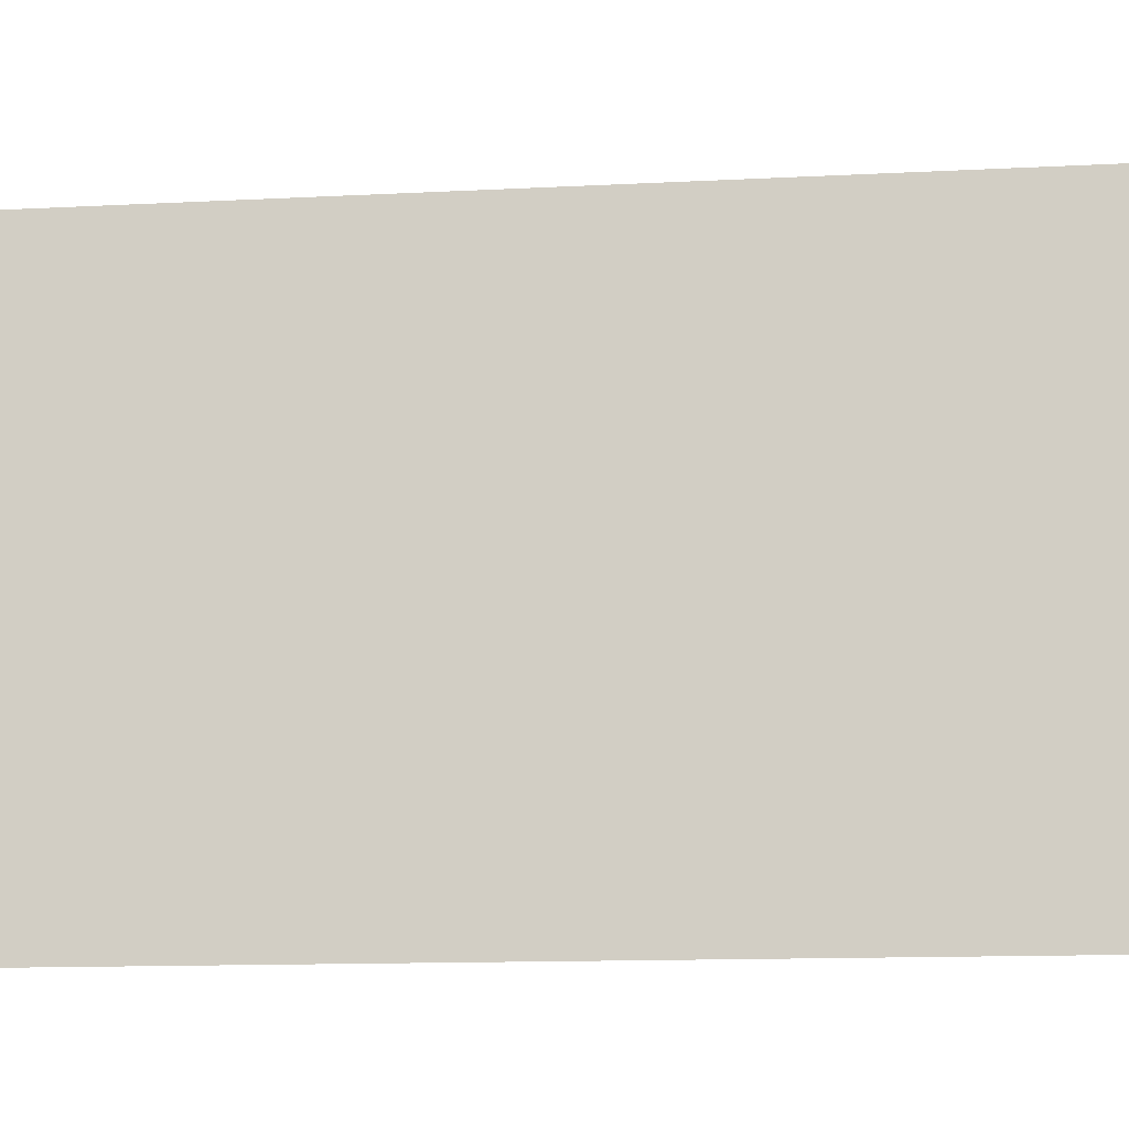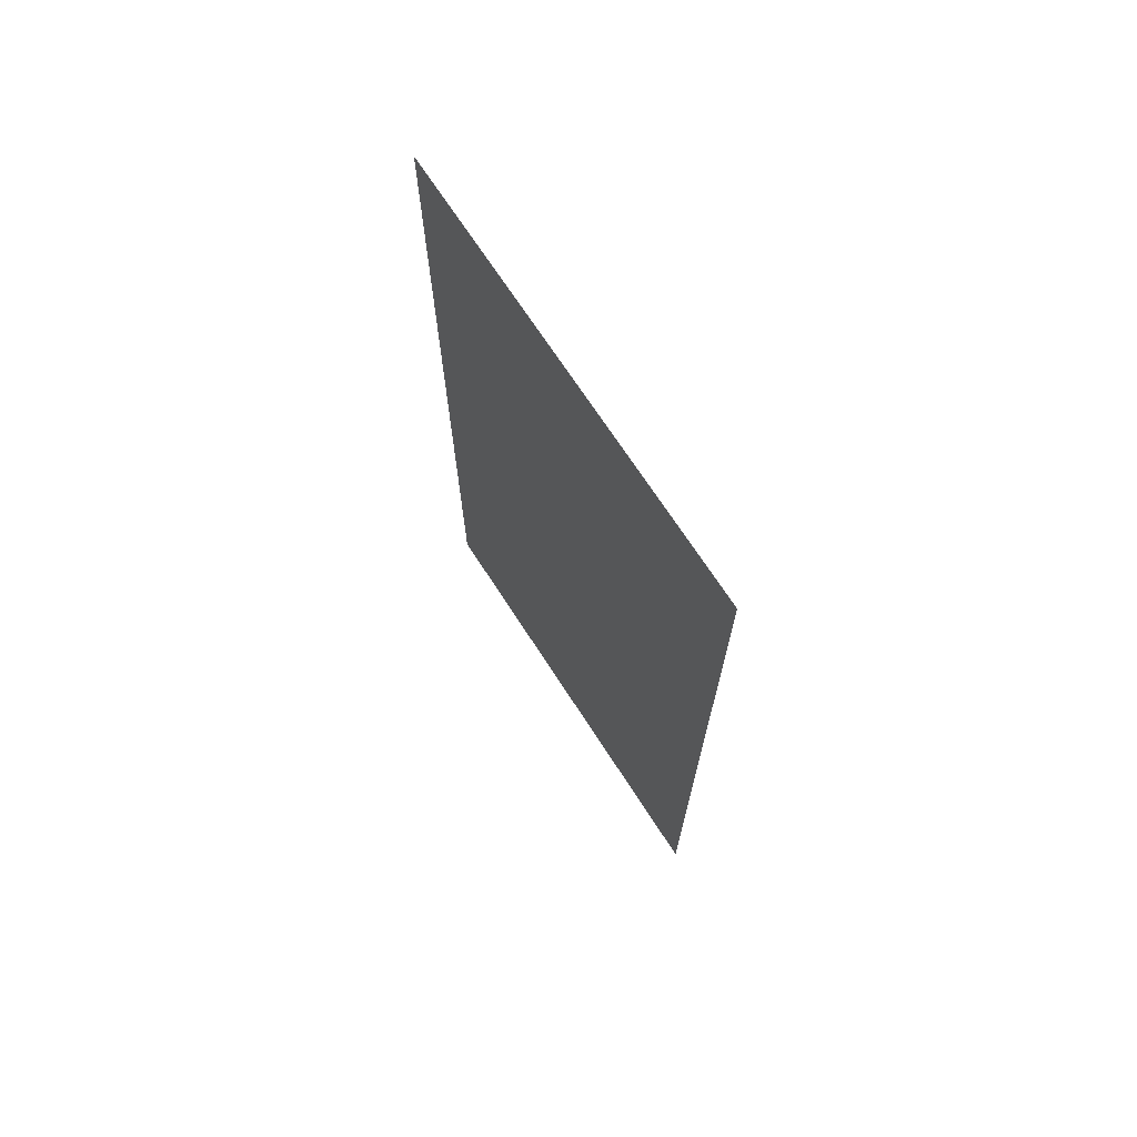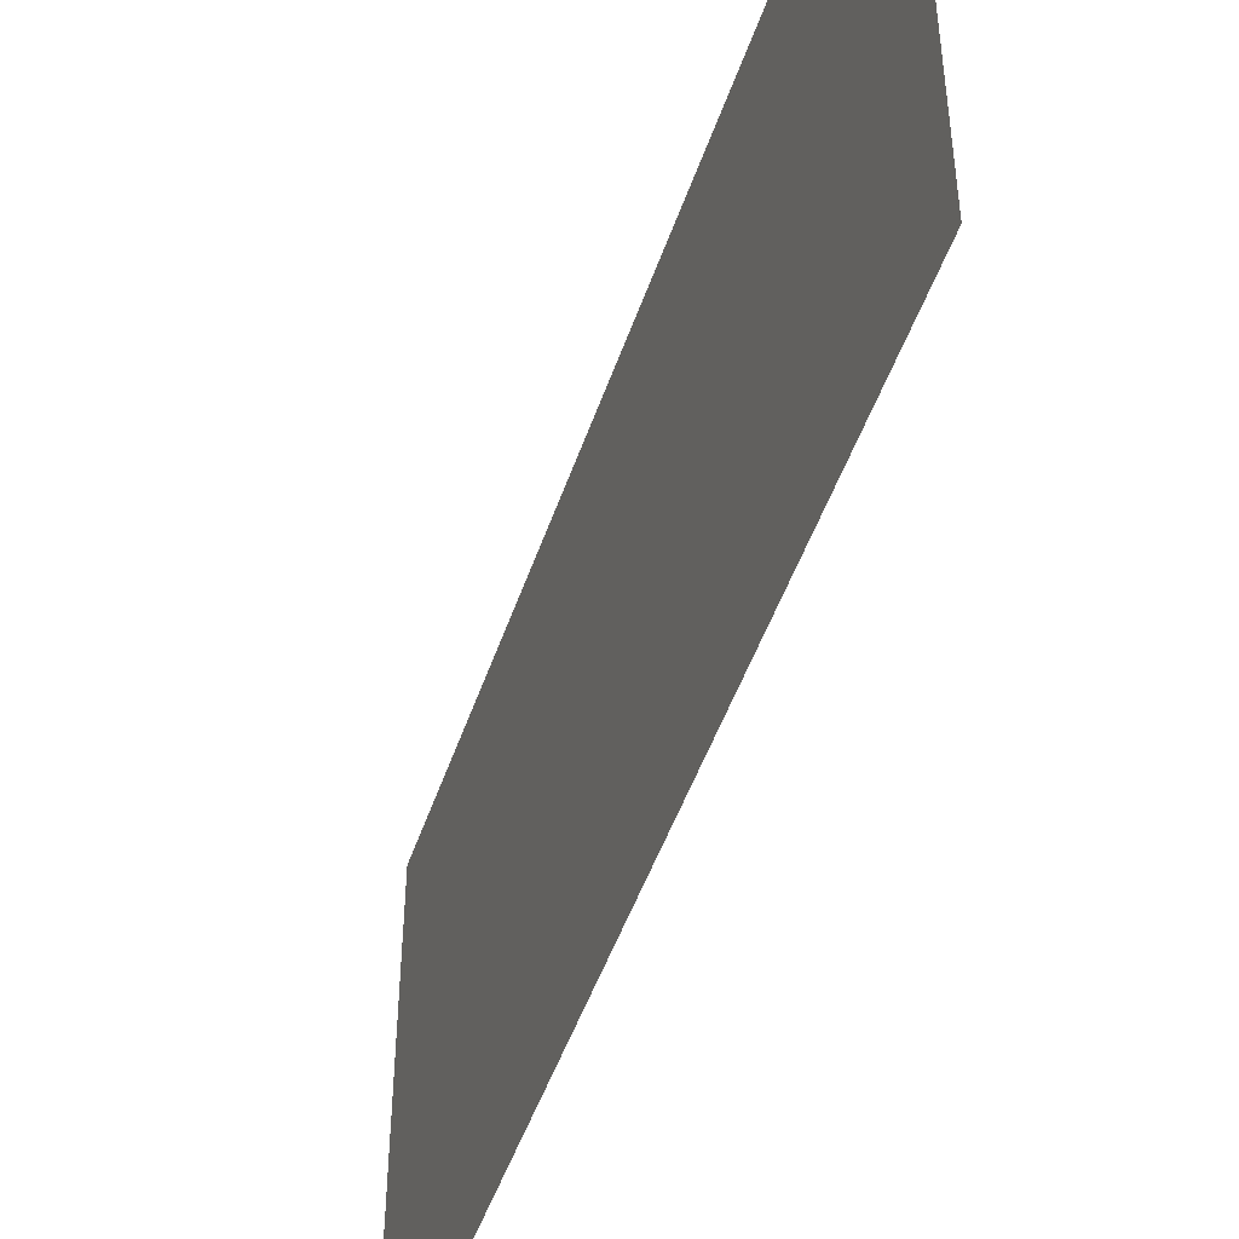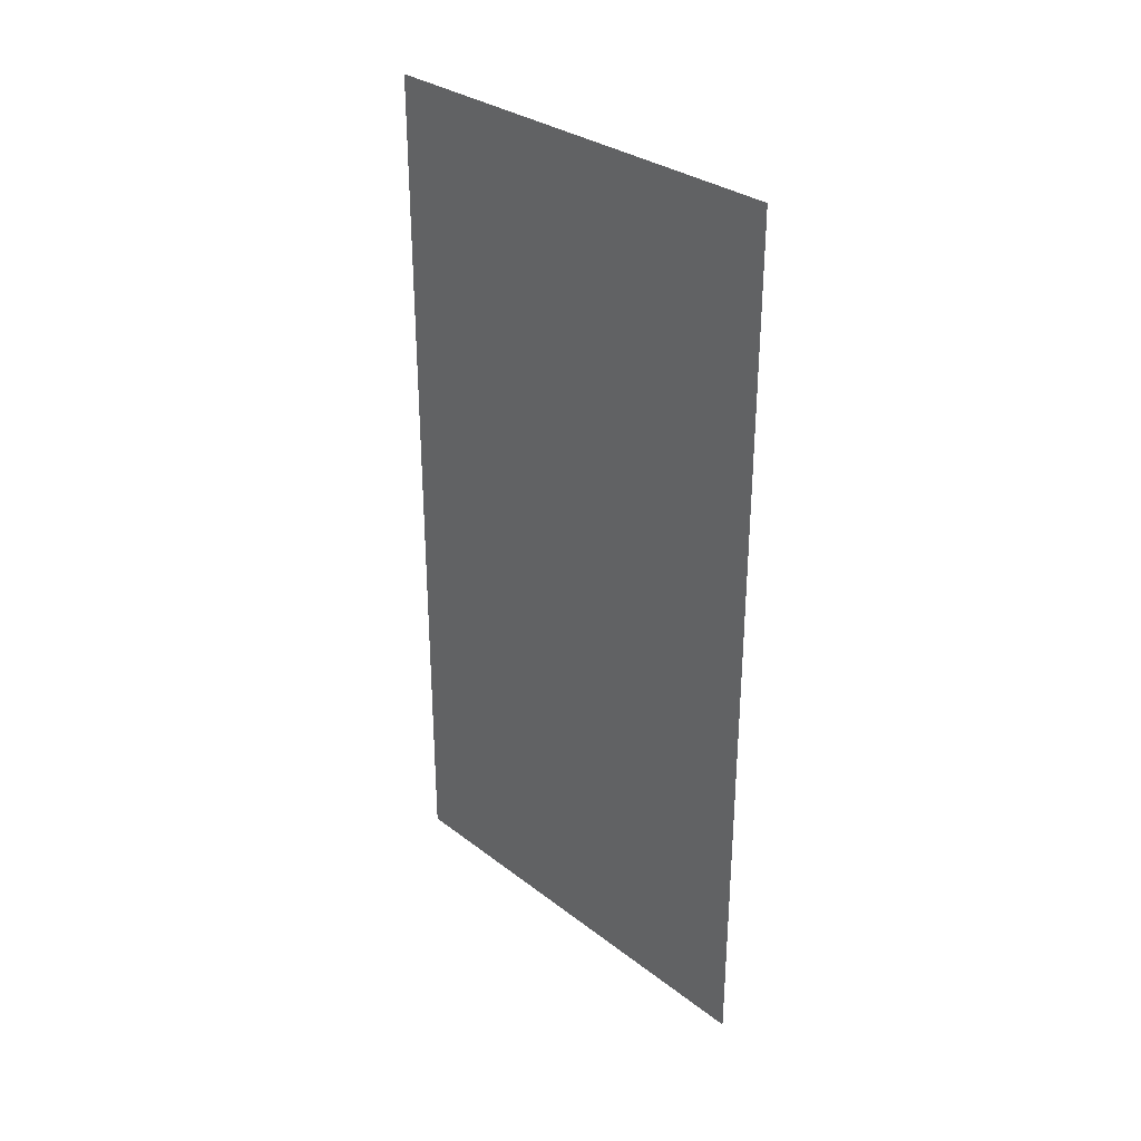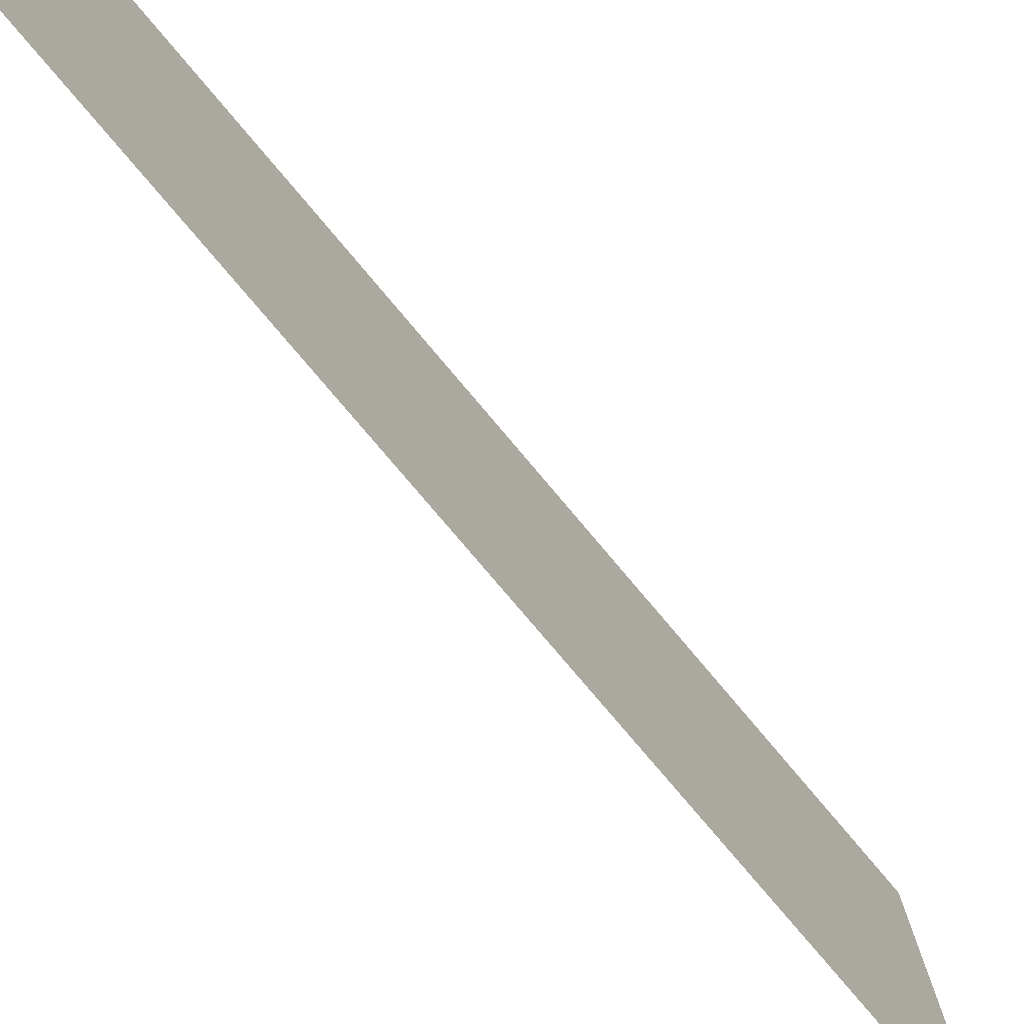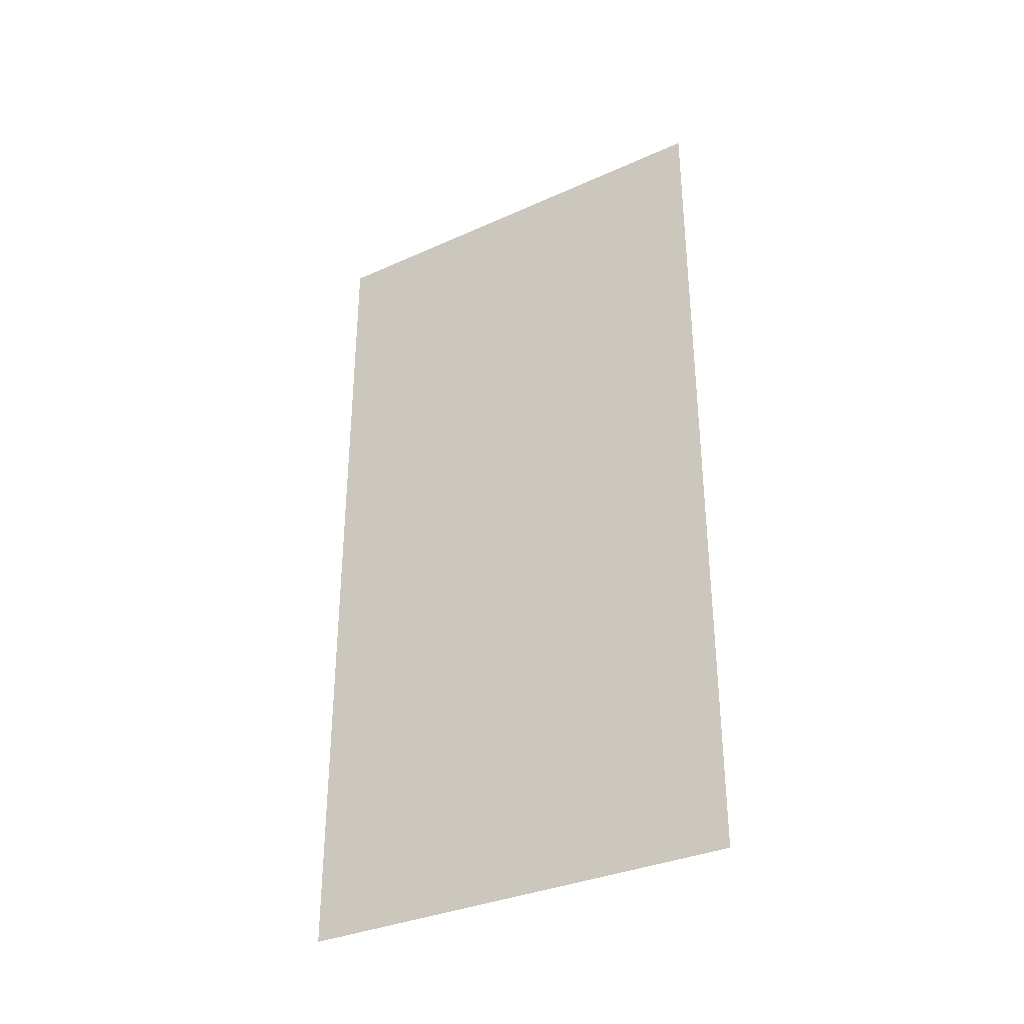
<metadata>
{"format":"obj","ext":"obj","renderer":"f3d","projection":"perspective","resolution":1024,"background":"white","views":[{"elev":-11.9,"azim":97.4,"up":"+Y"},{"elev":70.0,"azim":147.0,"up":"+Z"},{"elev":-48.2,"azim":-18.3,"up":"+Y"},{"elev":31.3,"azim":137.1,"up":"+Z"},{"elev":-77.6,"azim":40.1,"up":"+Y"},{"elev":-33.8,"azim":-58.7,"up":"+Z"}]}
</metadata>
<code>
v -32.25 -7.512 0
v -32.25 -6.475 0
v -32.25 -7.512 2
v -32.25 -6.475 2
f 1 2 3
f 2 3 4

</code>
